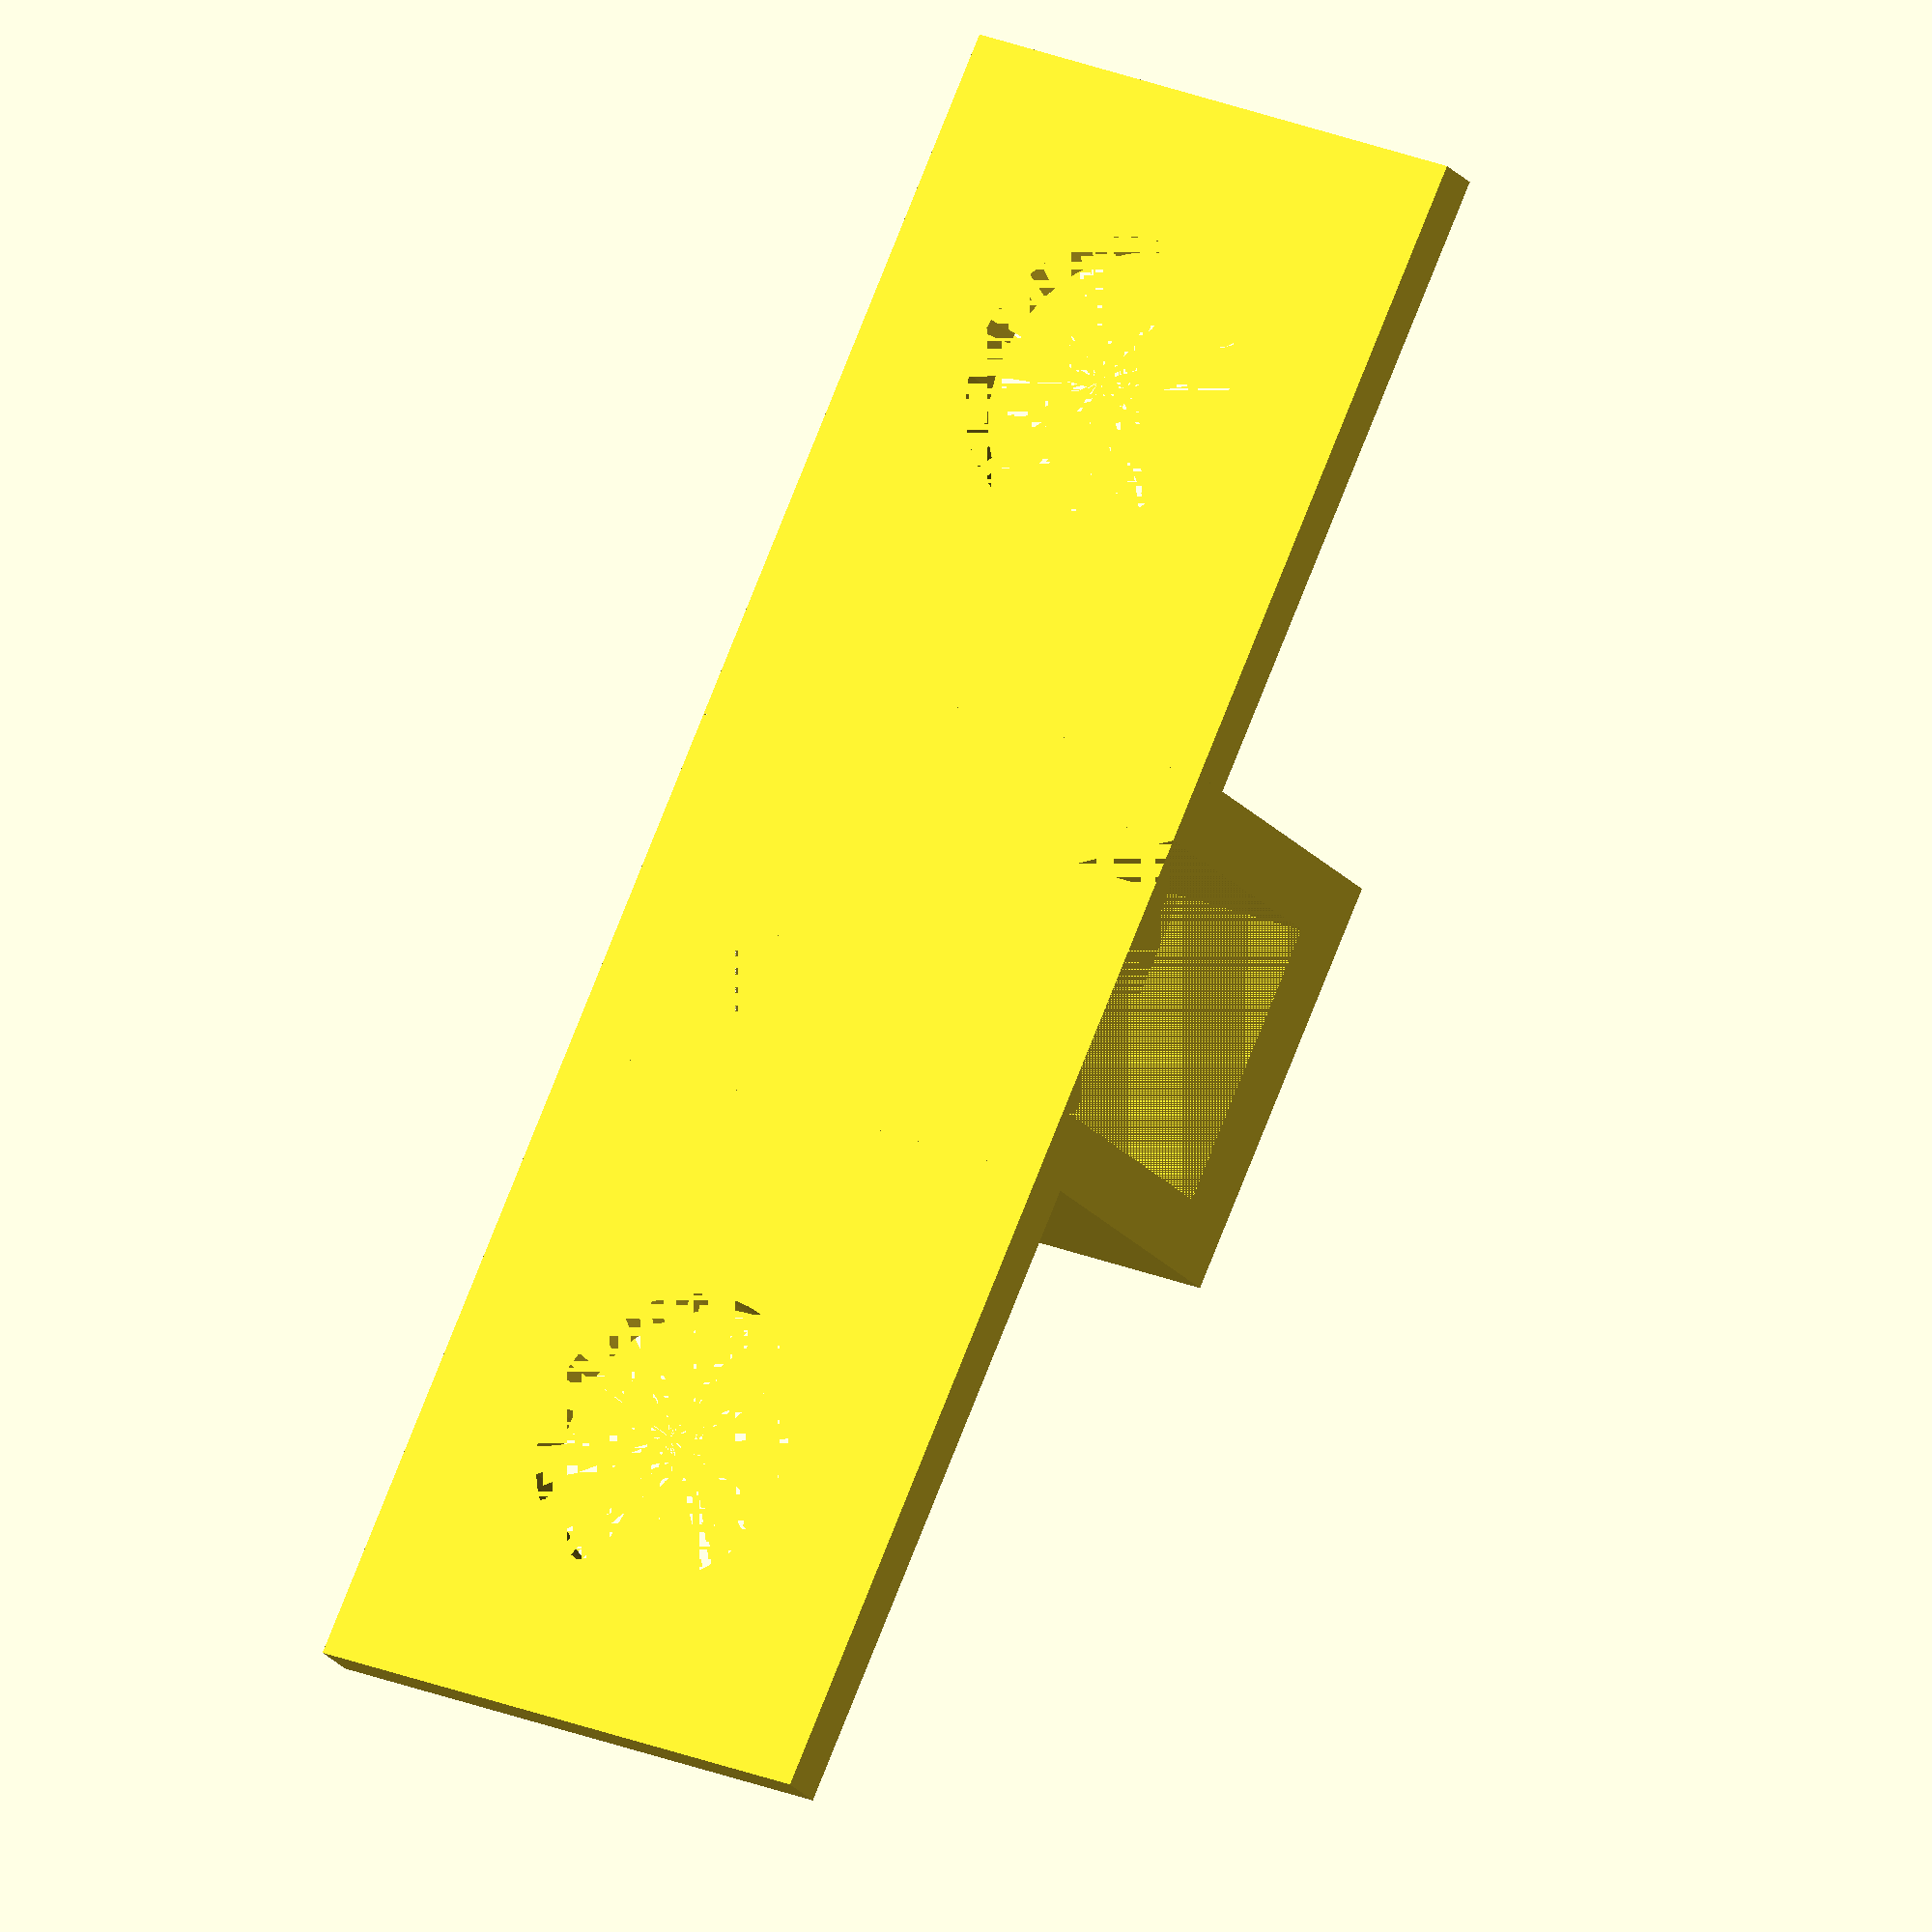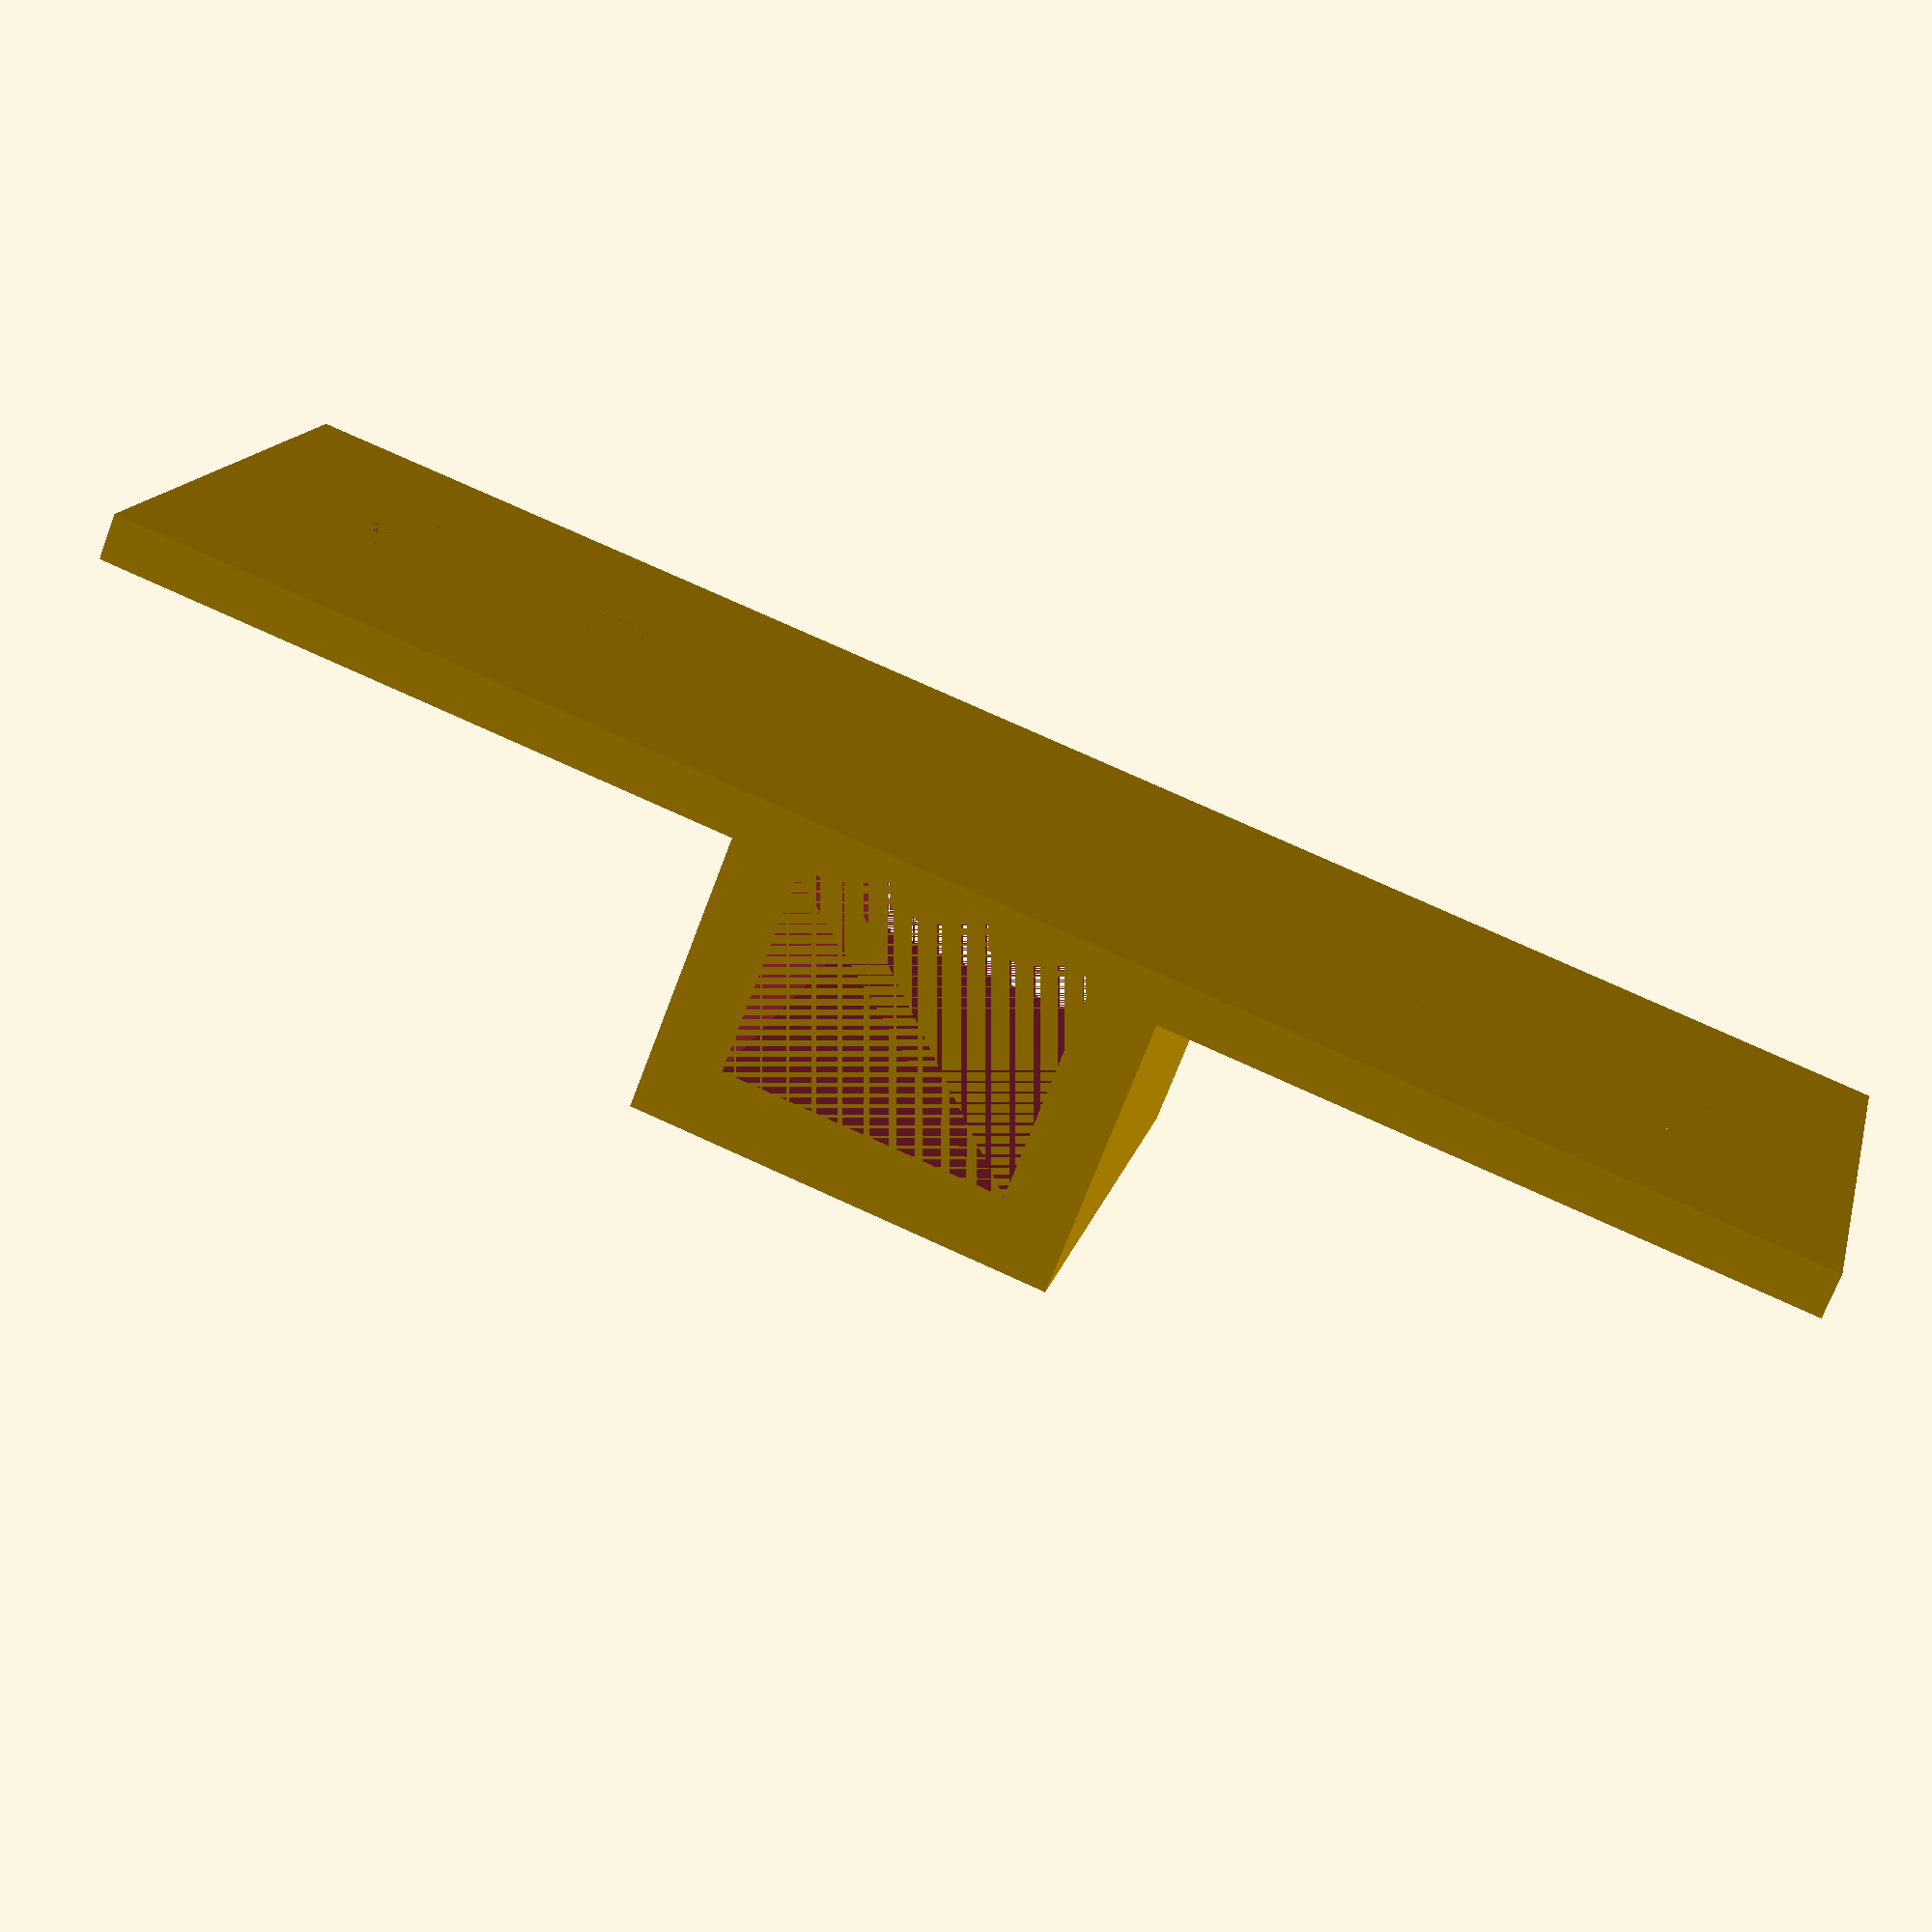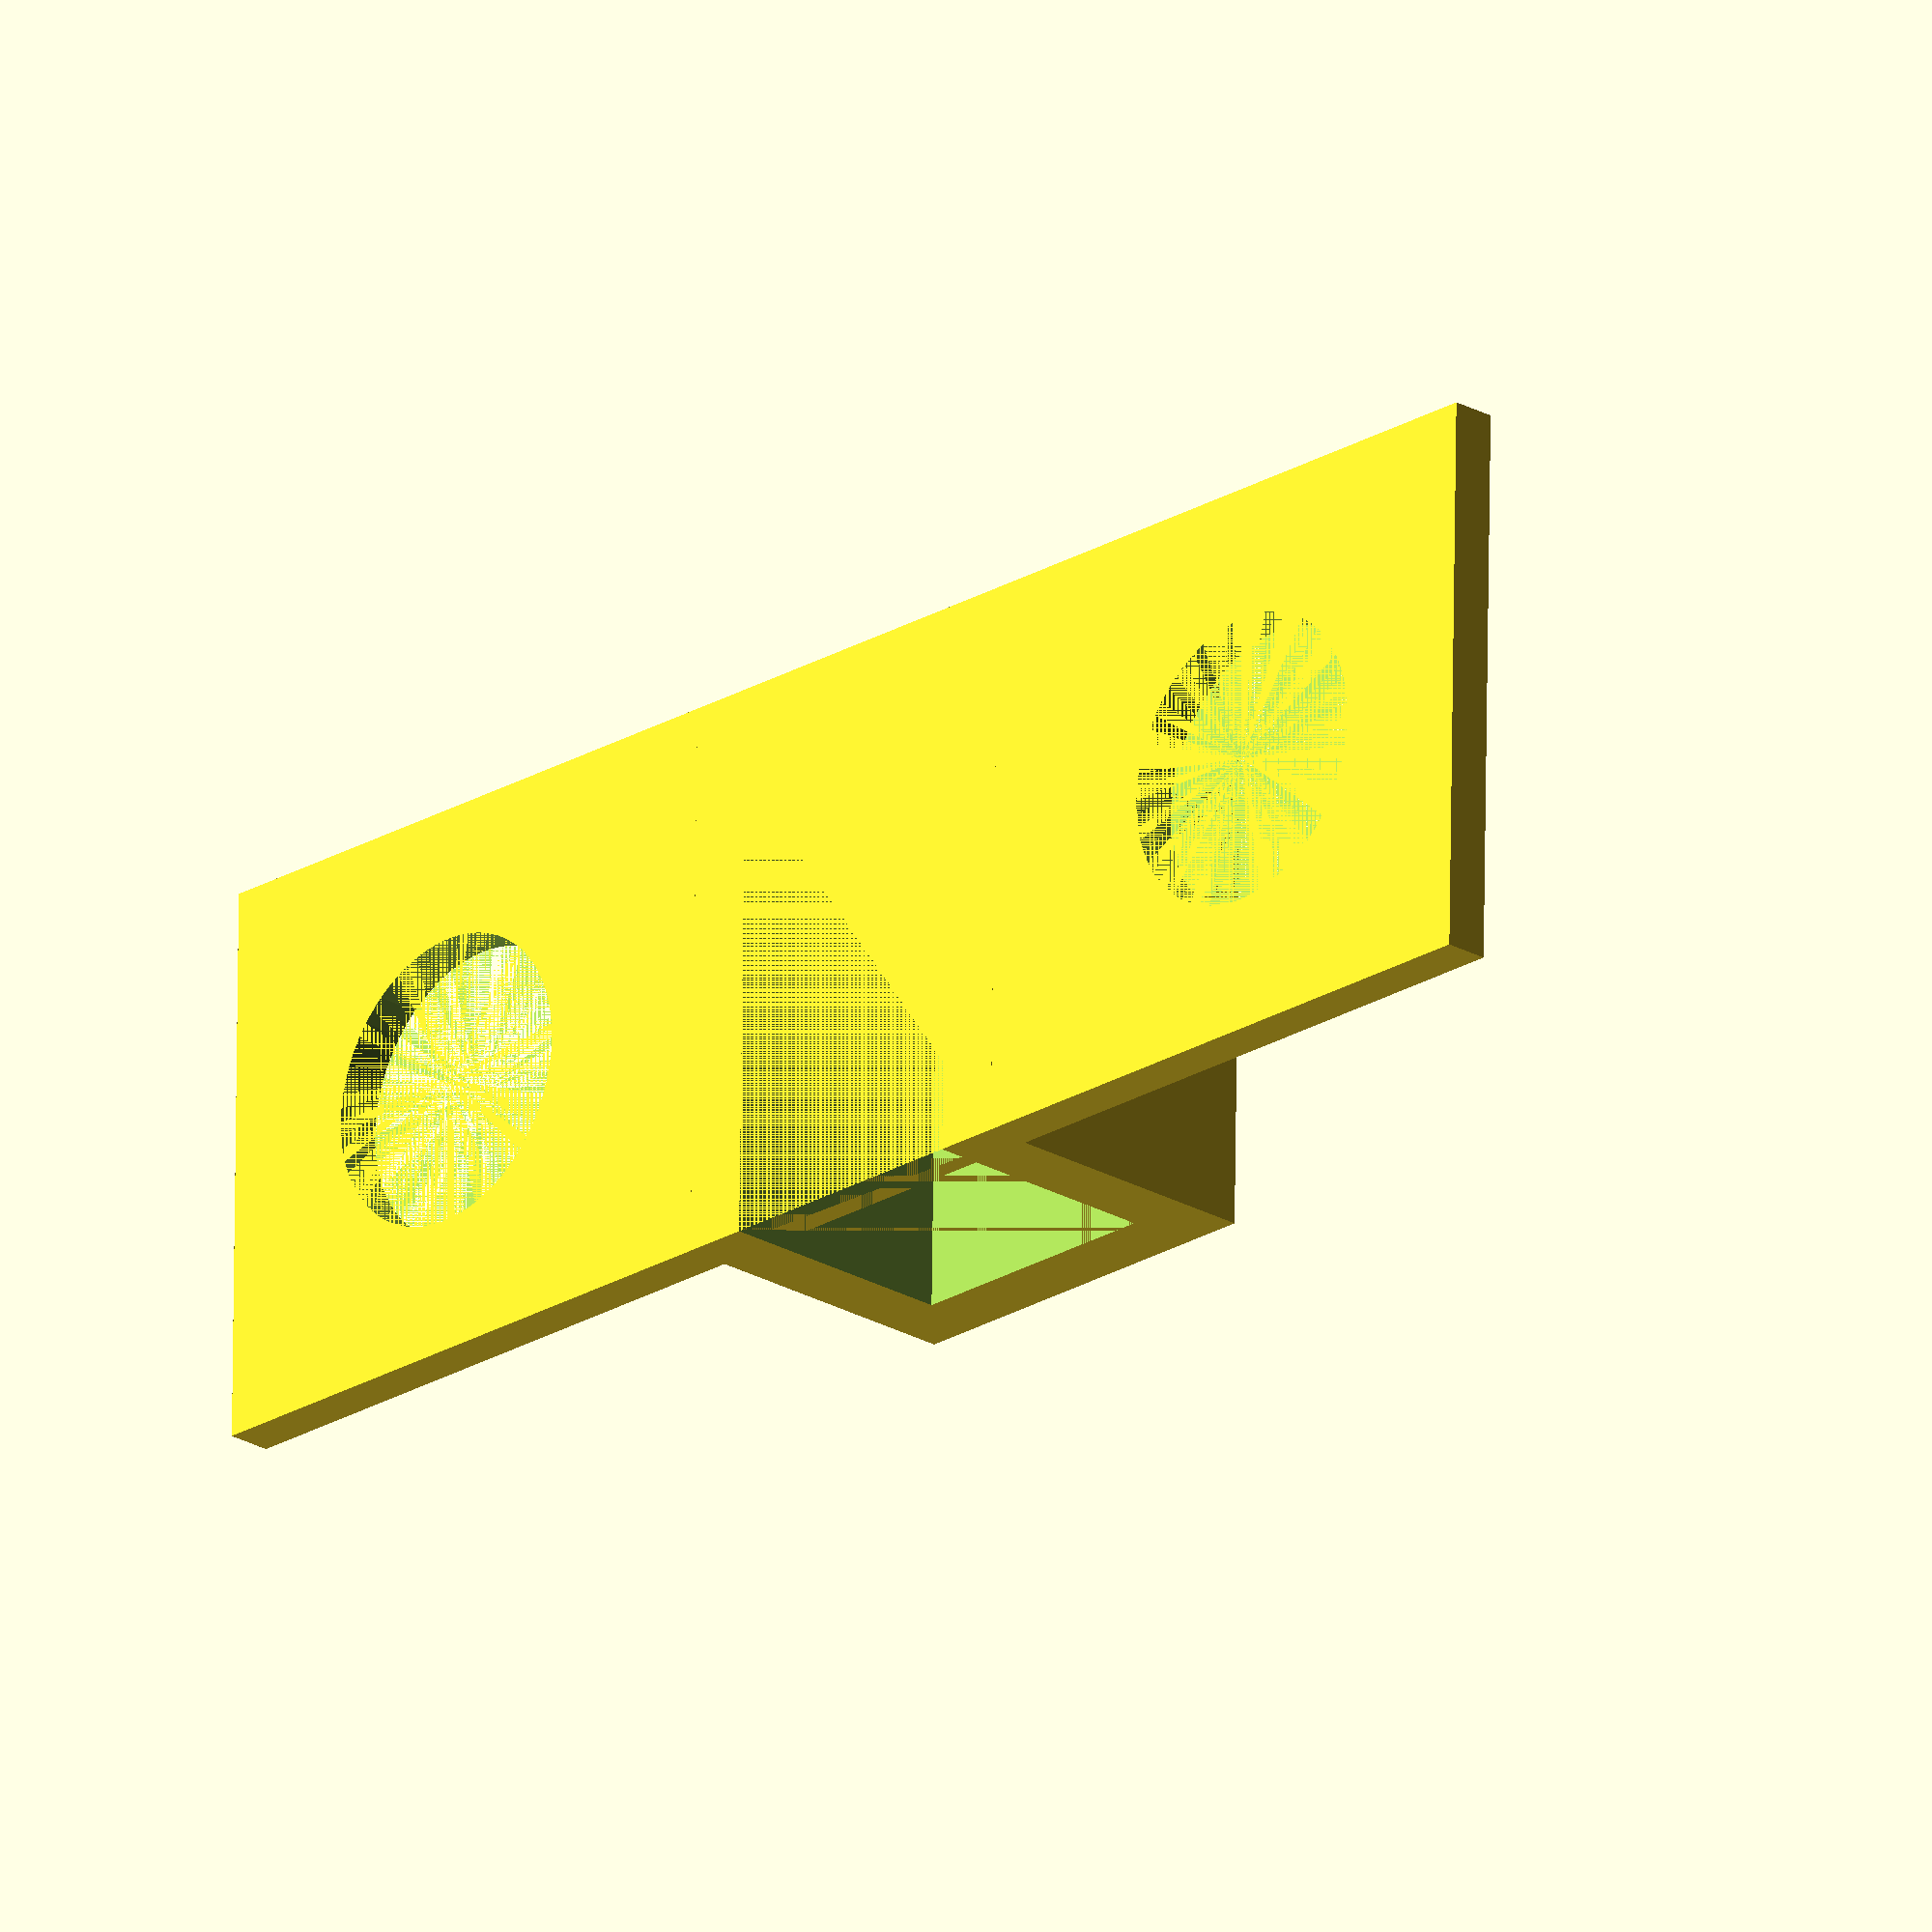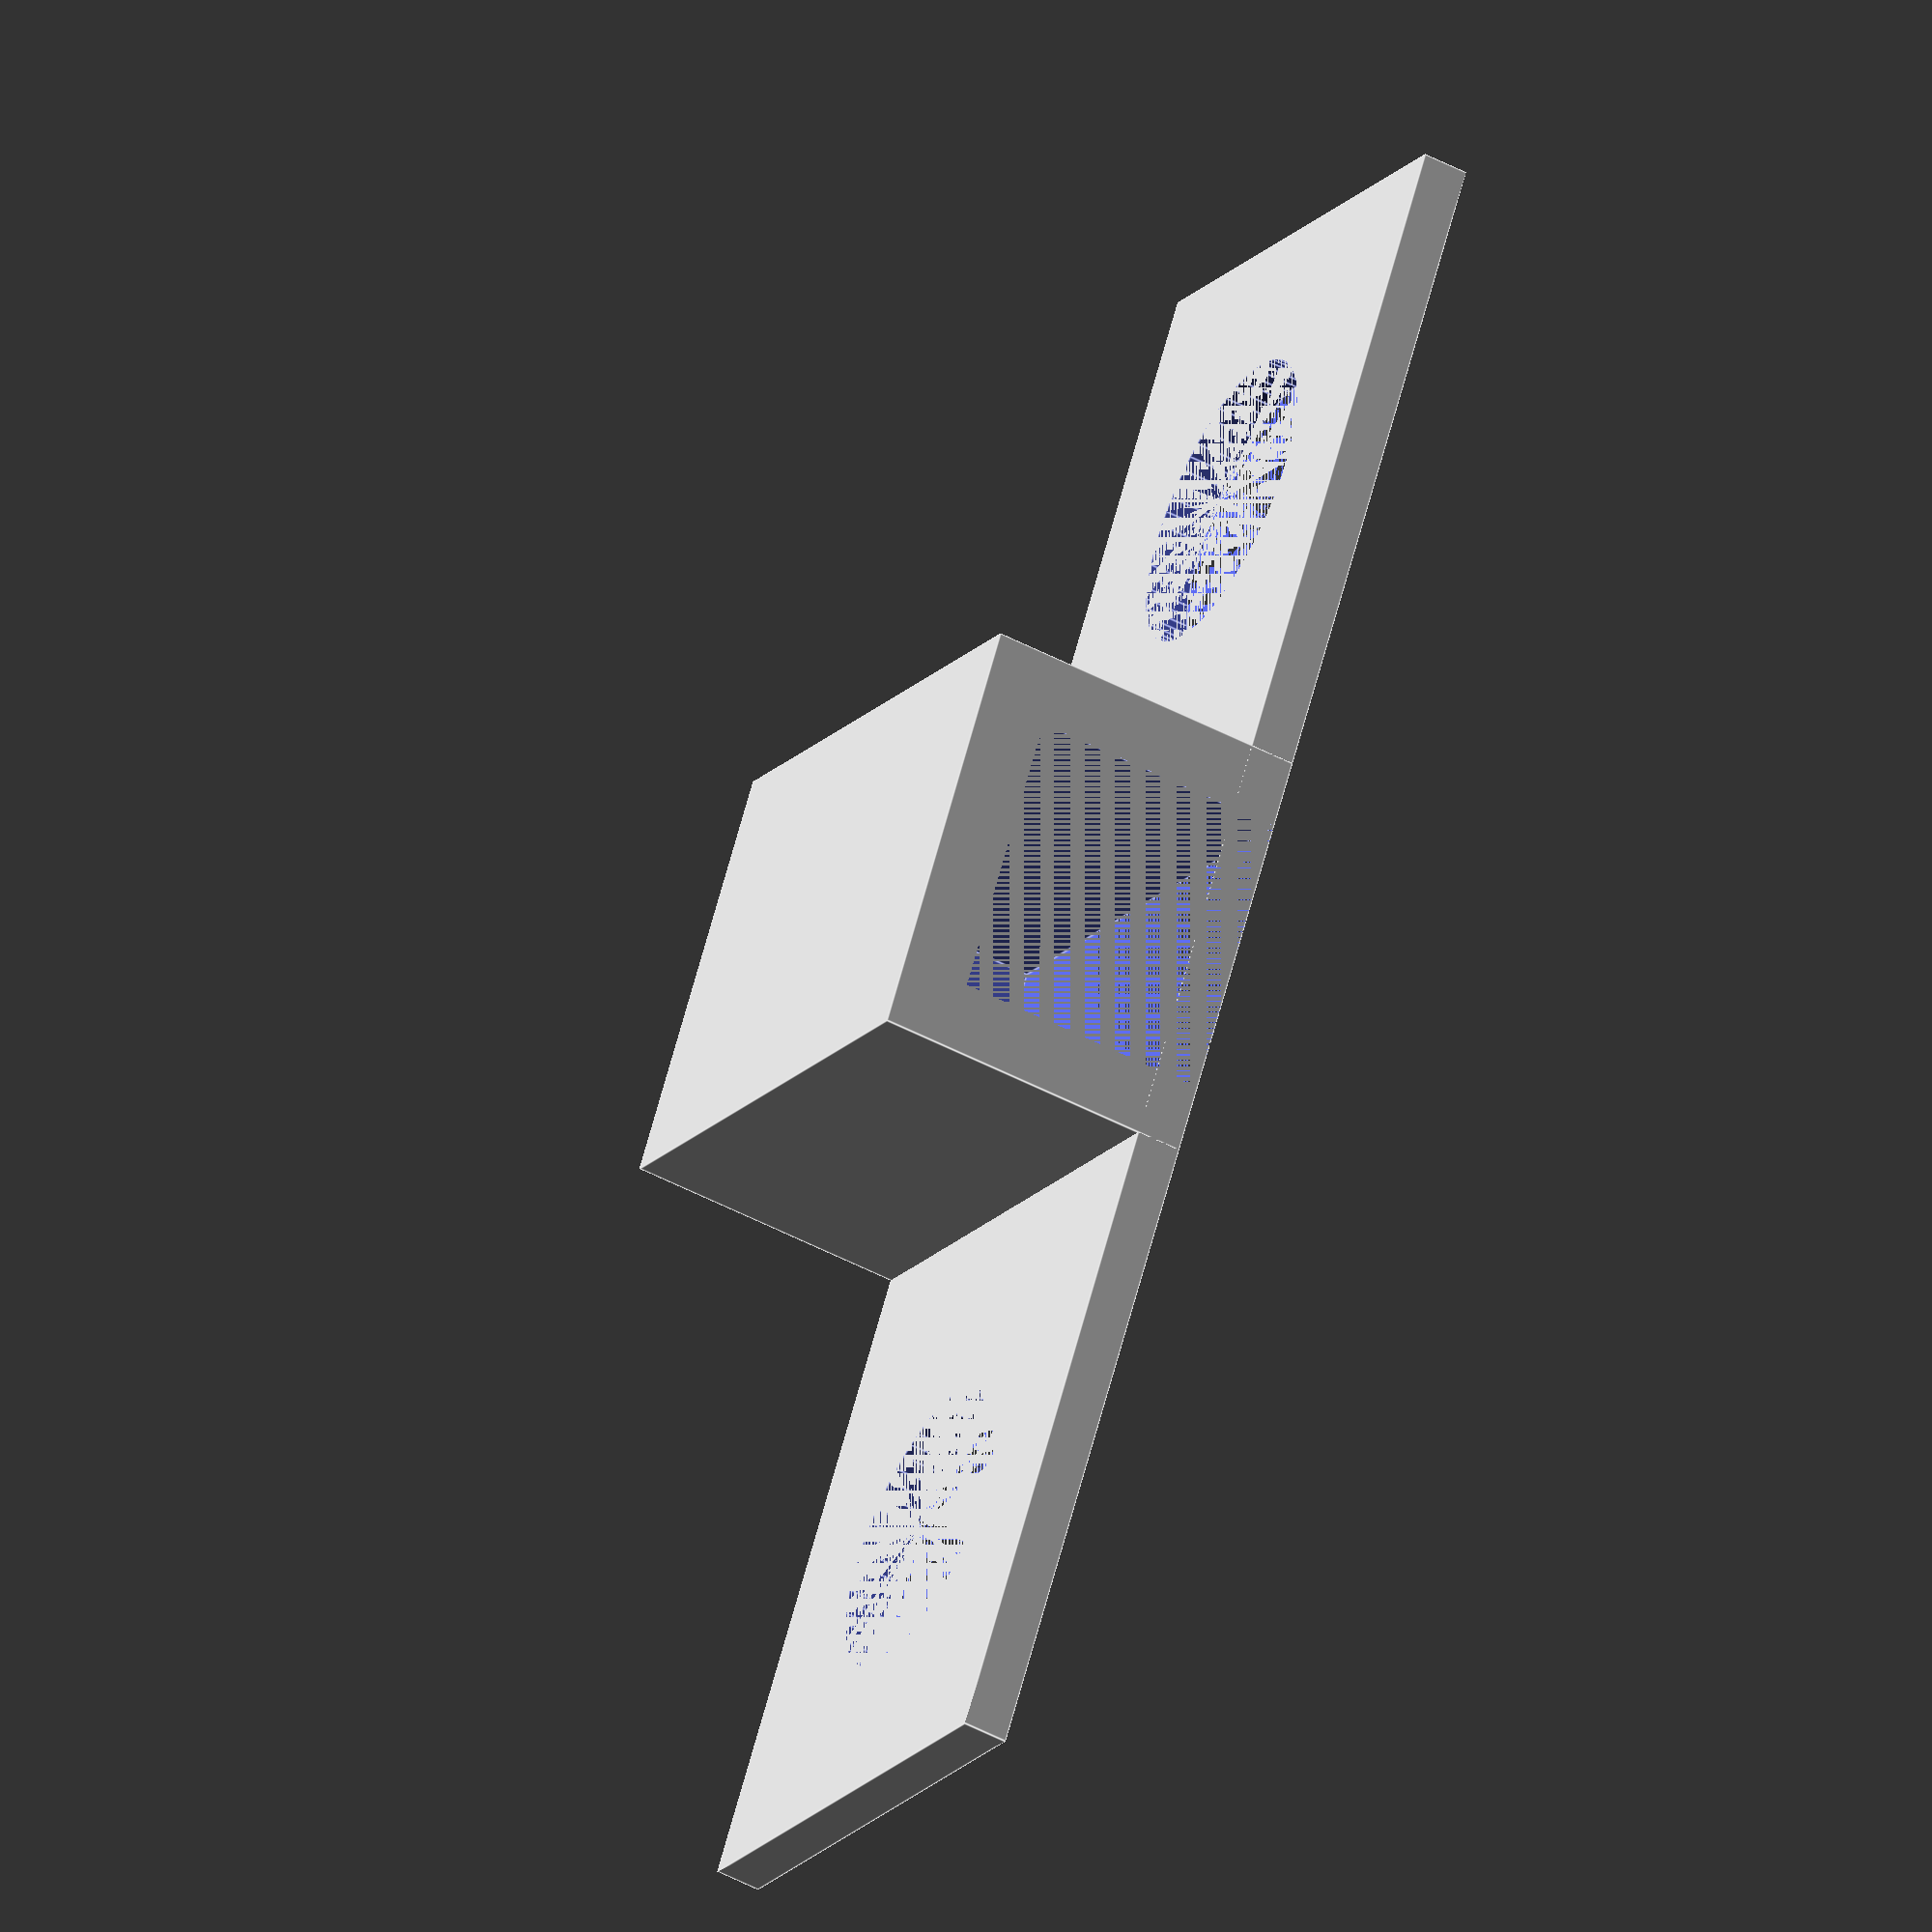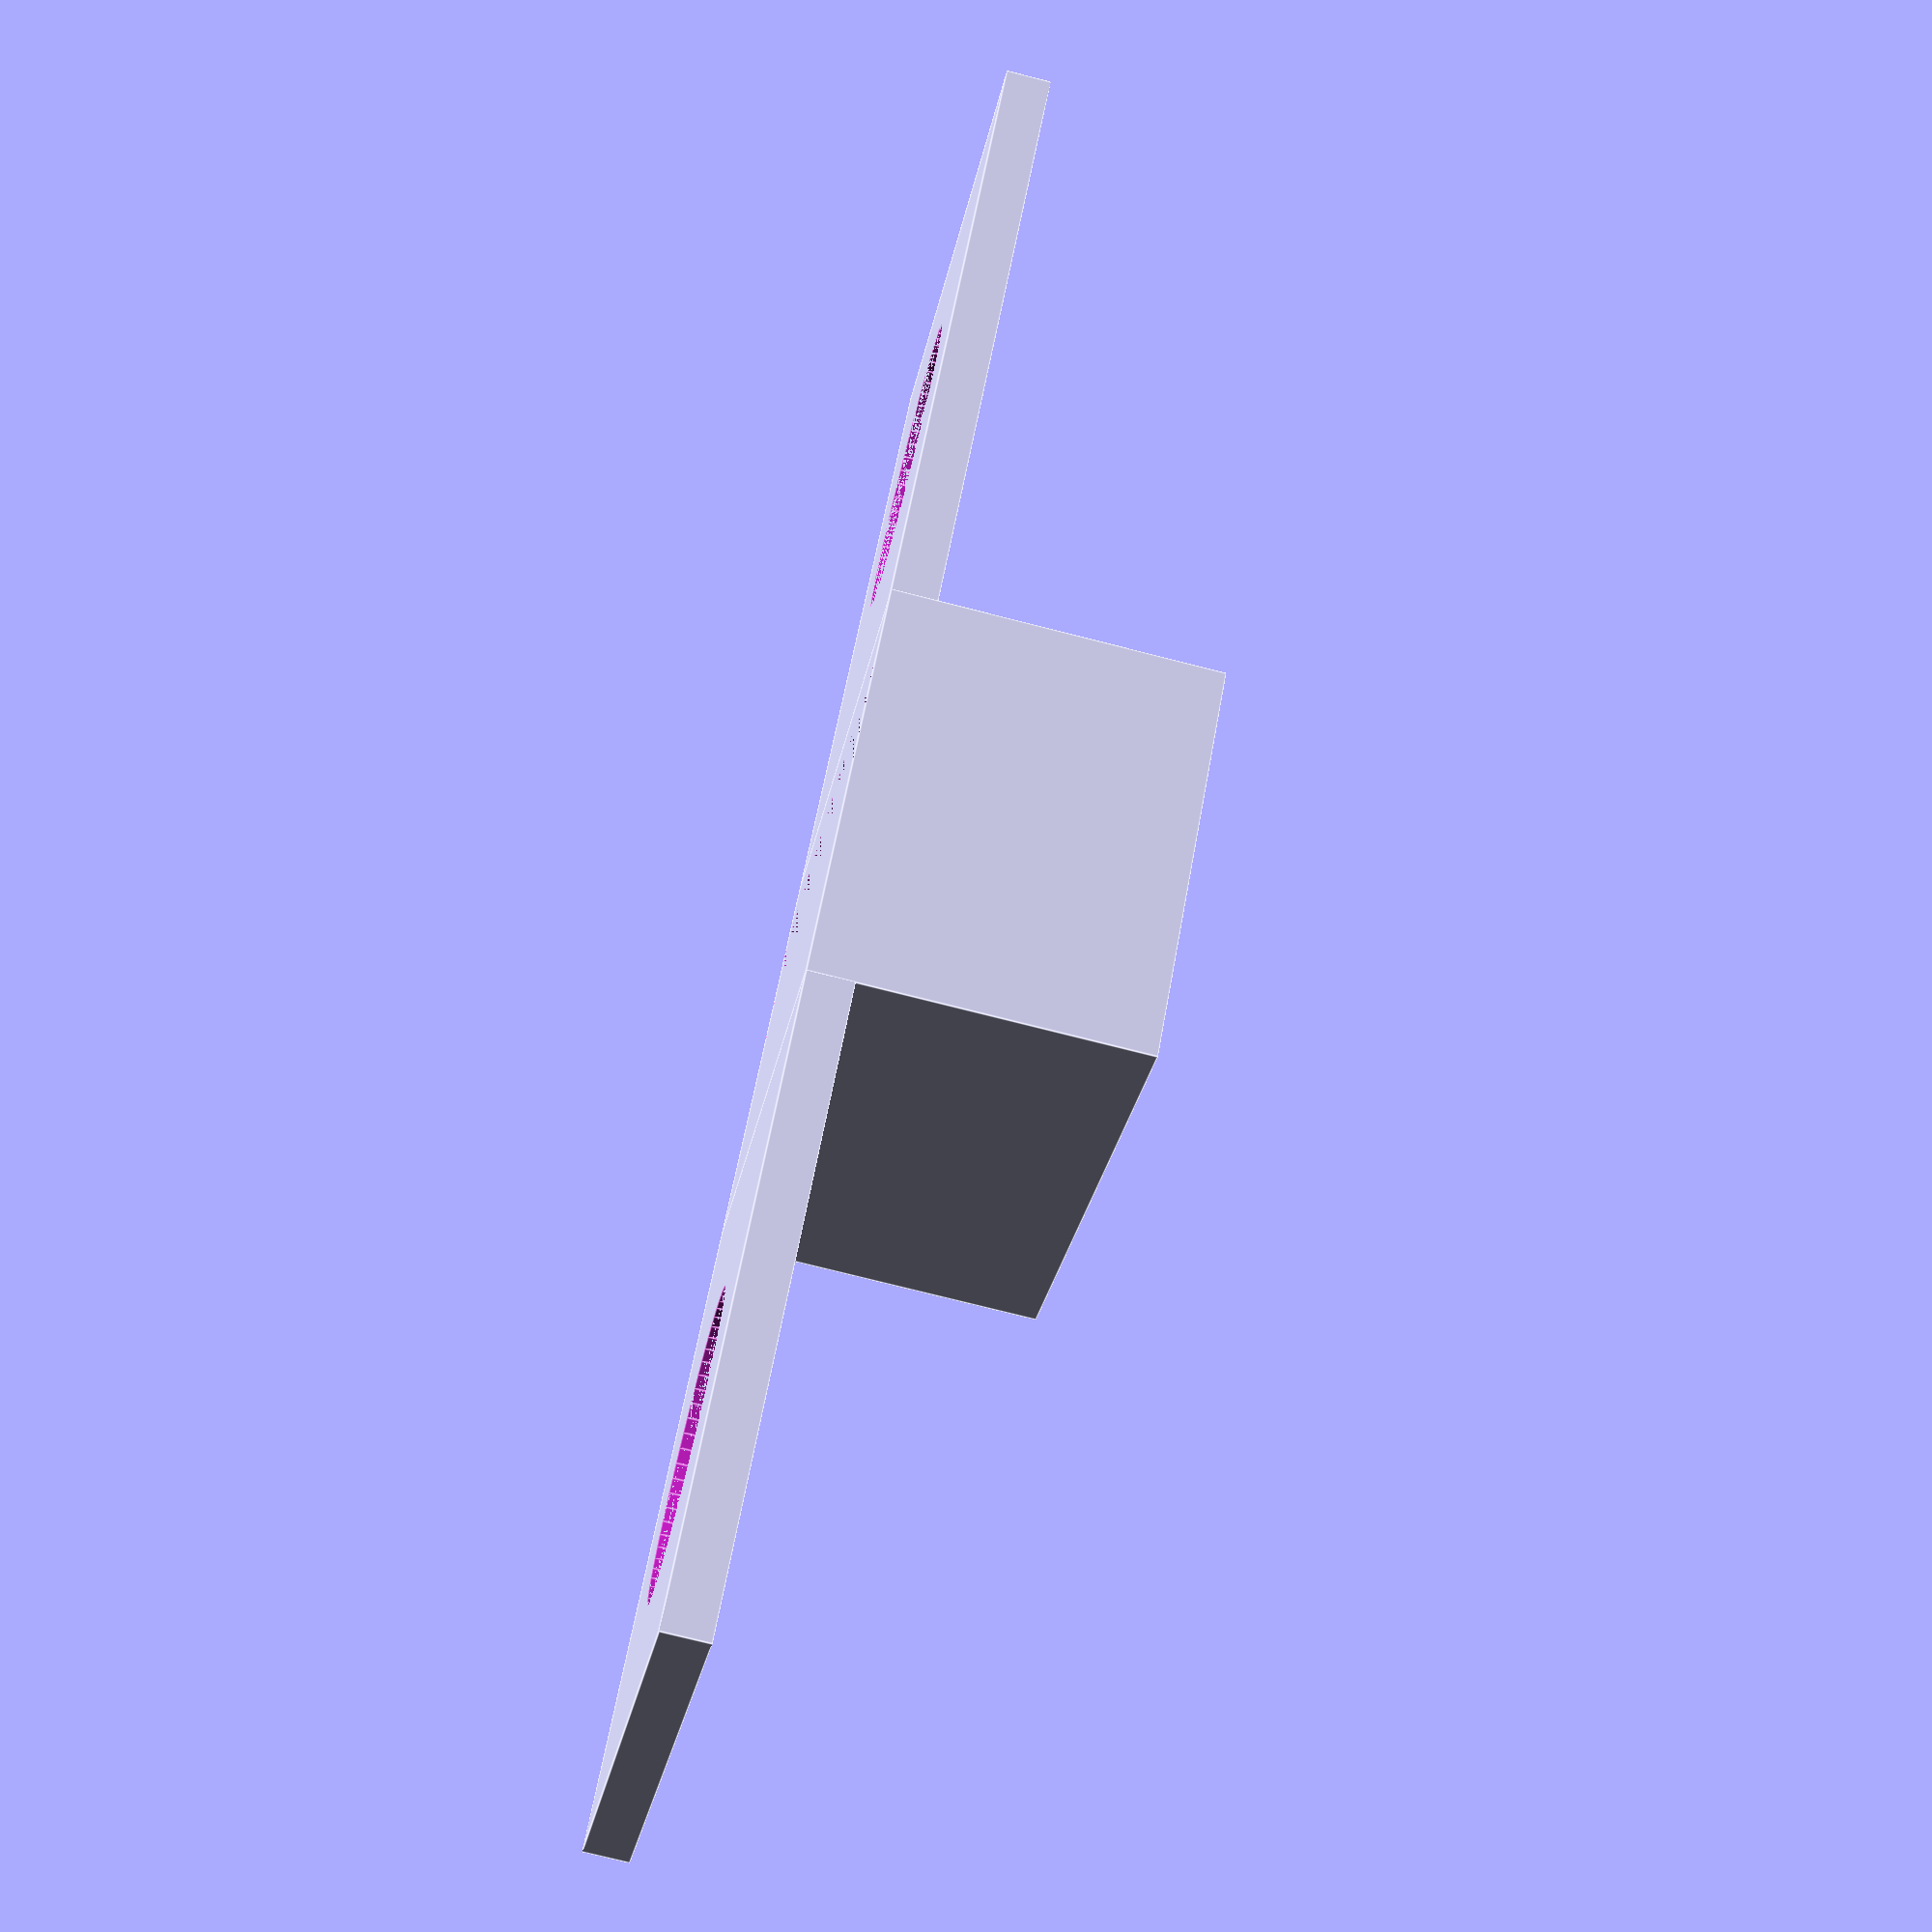
<openscad>
$fn=64;

// holes
hole_size = 5;
hole_tolerance = 0.2;

// holder size
holder_height = 4.5;
holder_lenght = 5;
holder_wall = 1.2;

//sizes
base_lenght = 30;
base_width = hole_size * 2.0;
base_height = 0.8;

module make_holes(h, shift_x, size) {
    union() {
        translate([size, size, 0]) cylinder(h, size, size, false);
        translate([size + shift_x, size, 0]) cylinder(h, size, size, false);
    }
}

module make_cliper(l, w, h, hole_s, holder_l, holder_h, holder_t) {
    hole_r = hole_s / 2.0;
    difference() {
        union() {
            difference() {
                cube([l, w, h]);
                translate([hole_r, w / 2.0 - hole_r, 0]) make_holes(h, l - (hole_s * 2.0), hole_r);
            }
            translate([l / 2.0 - (holder_l + holder_t * 2.0) / 2.0, 0, 0]) cube([holder_l + holder_t * 2.0, w, holder_h + holder_t]);
        }
        translate([l / 2.0 - holder_l / 2.0, 0, 0]) cube([holder_l, w, holder_h]);
    }
}

make_cliper(base_lenght, base_width, base_height, hole_size + hole_tolerance, holder_lenght, holder_height, holder_wall);
</openscad>
<views>
elev=202.6 azim=244.9 roll=331.1 proj=o view=wireframe
elev=250.3 azim=346.6 roll=20.7 proj=p view=wireframe
elev=203.9 azim=179.0 roll=313.5 proj=o view=solid
elev=51.6 azim=121.8 roll=60.4 proj=o view=edges
elev=73.7 azim=46.2 roll=255.6 proj=p view=edges
</views>
